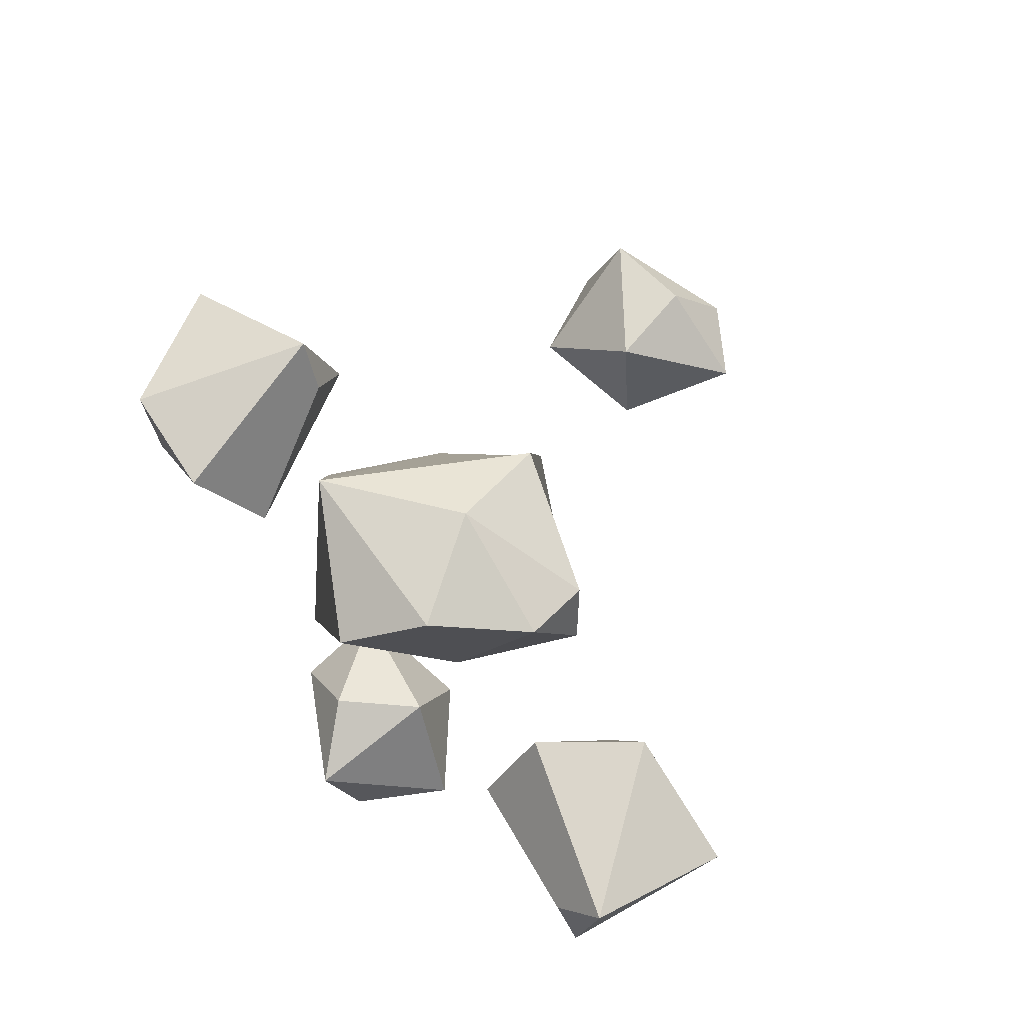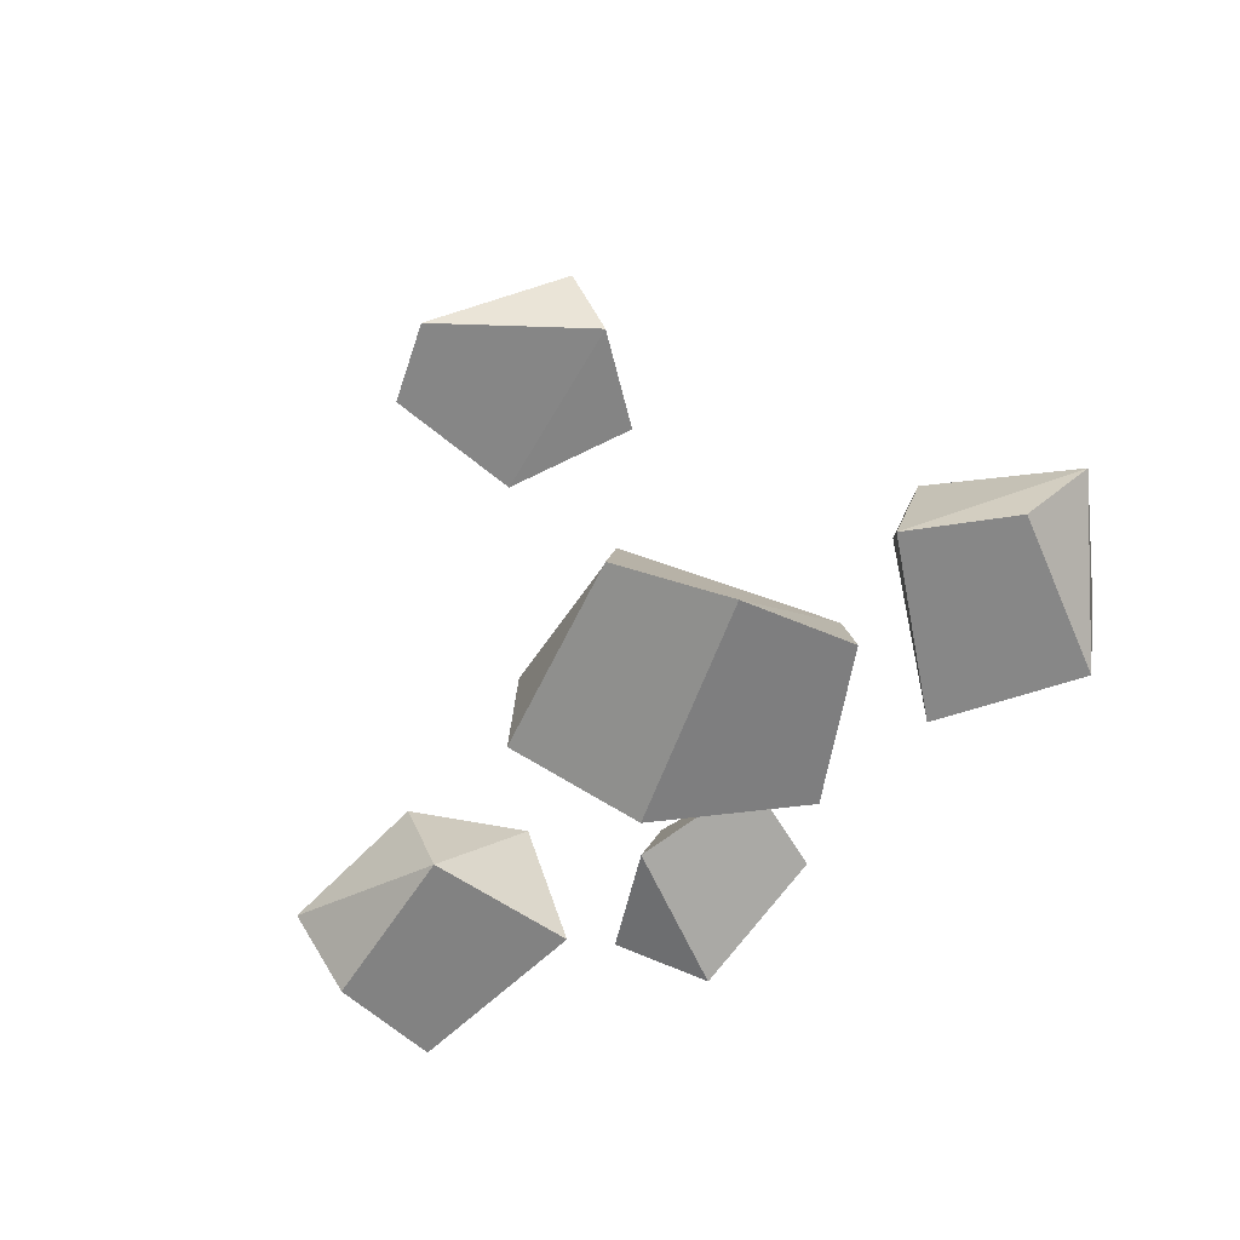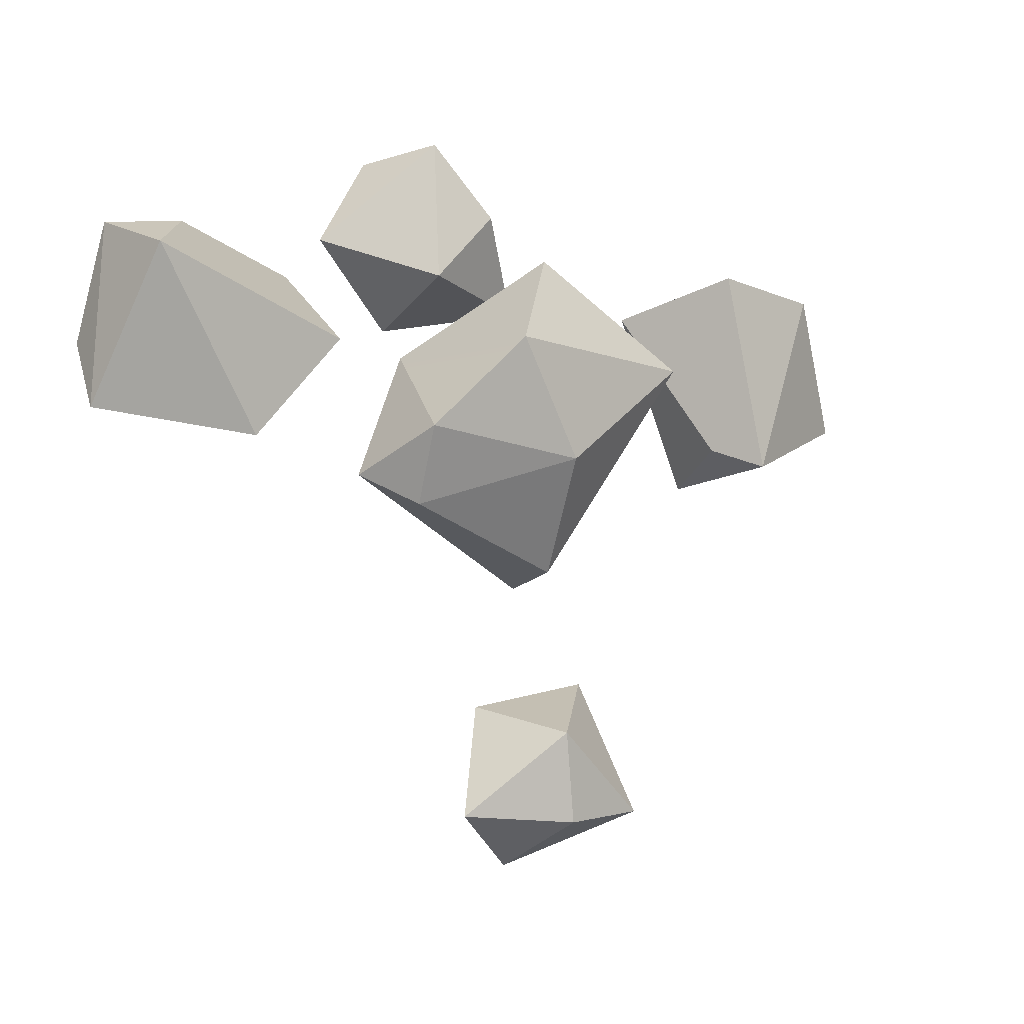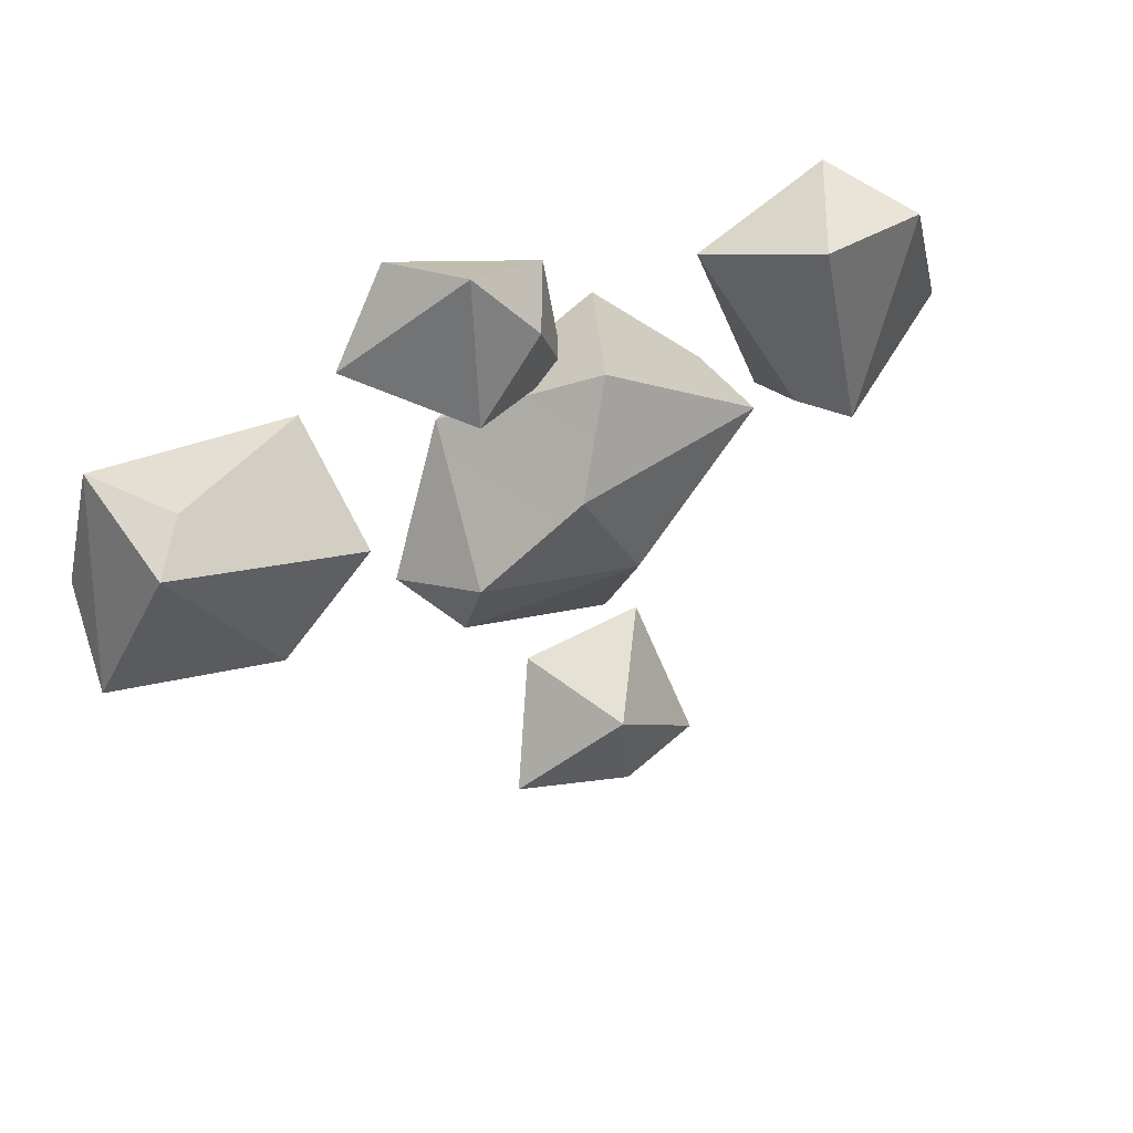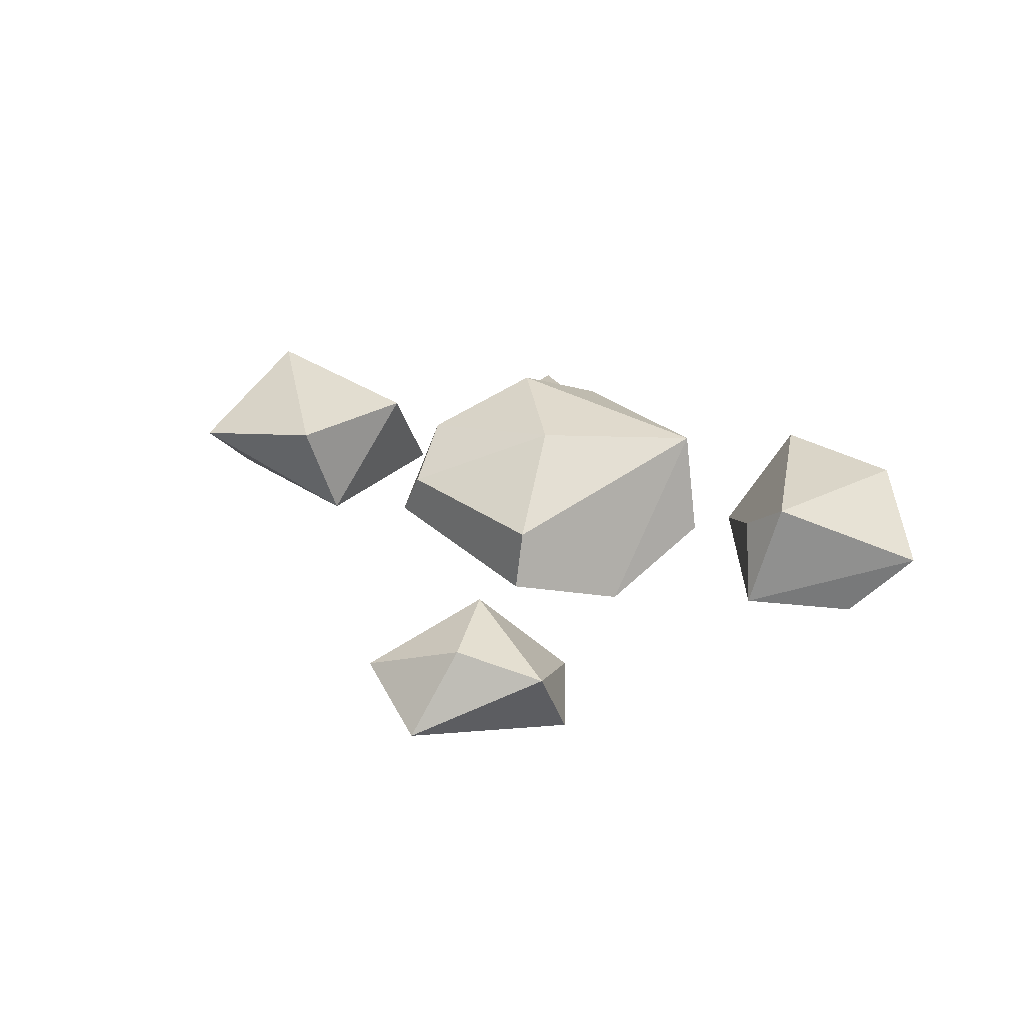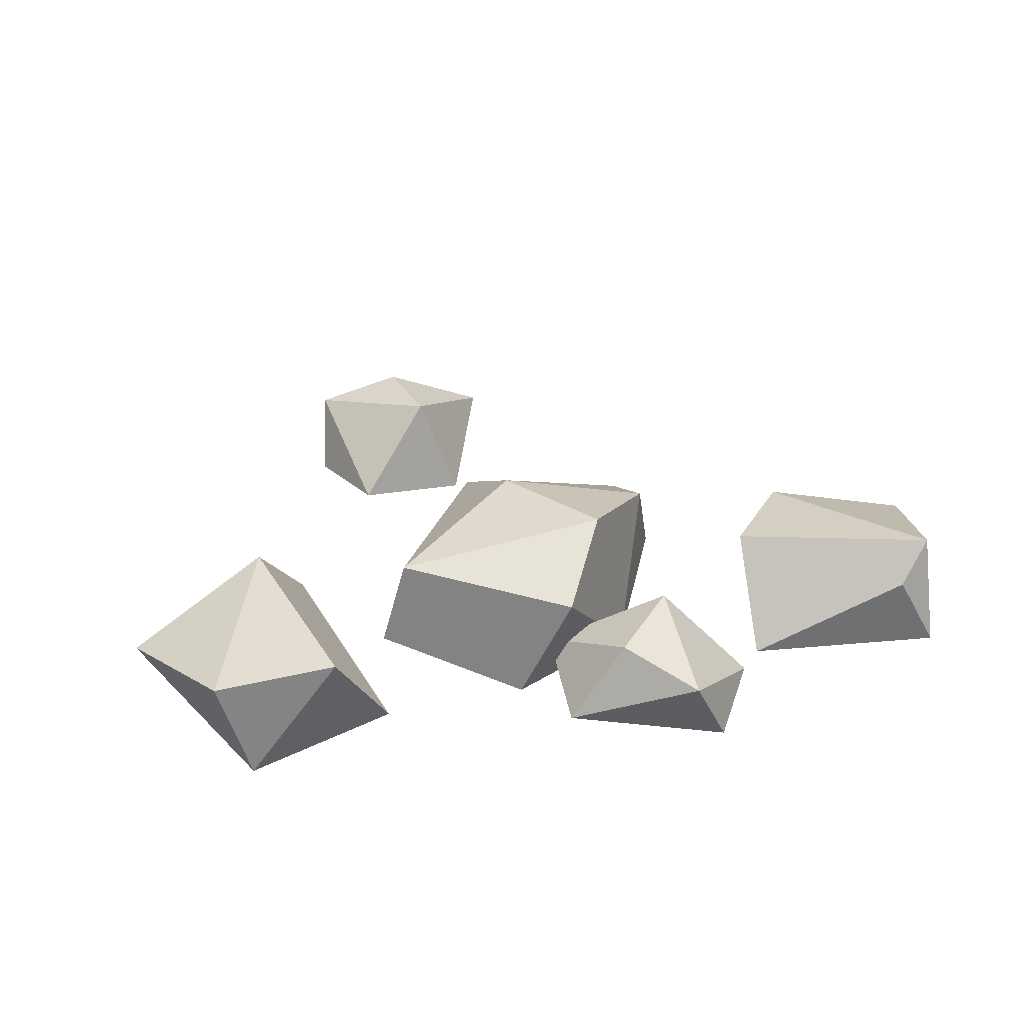
<metadata>
{"format":"obj","ext":"obj","renderer":"f3d","projection":"perspective","resolution":1024,"background":"white","views":[{"elev":79.0,"azim":48.7,"up":"+Y"},{"elev":-64.0,"azim":-146.1,"up":"+Y"},{"elev":-2.5,"azim":145.1,"up":"+Z"},{"elev":43.1,"azim":144.6,"up":"+Z"},{"elev":29.4,"azim":-158.2,"up":"+Y"},{"elev":34.5,"azim":-16.4,"up":"+Y"}]}
</metadata>
<code>
g SM_Env_RockSmall_01
v -0.3054 -0.02544 0.06308
v -0.3557 0.02782 0.08055
v -0.2078 0.0683 0.2026
v -0.2066 0.04692 0.05746
v -0.2406 0.07392 0.04354
v -0.2202 -0.01541 0.02768
v -0.1595 -0.01724 0.1724
v -0.3048 0.0555 0.1897
v -0.2809 -0.02613 0.201
v -0.04144 0.063 -0.1762
v 0.02977 0.02241 -0.2425
v -0.1233 0.04465 -0.2442
v -0.105 -0.00713 -0.1407
v -0.01194 -0.02399 -0.1582
v -0.1325 -0.01495 -0.215
v -0.05202 0.0573 -0.2487
v -0.02742 -0.005903 -0.287
v 0.343 -0.02544 0.1186
v 0.3557 0.02782 0.06696
v 0.1728 0.0683 0.1247
v 0.294 0.04692 0.2046
v 0.3241 0.07392 0.1837
v 0.3263 -0.01541 0.2094
v 0.1719 -0.01724 0.1816
v 0.2365 0.0555 0.05033
v 0.214 -0.02613 0.06419
v 0.1218 0.01052 0.02718
v 0.03717 0.1173 0.1313
v 0.1007 0.08692 0.06205
v -0.1293 0.09071 0.1167
v 0.09625 0.05847 0.003262
v -0.05034 0.004924 0.1993
v -0.1459 0.006699 0.1005
v -0.02819 0.006703 -0.06098
v -0.006422 0.08108 0.1971
v 0.06486 -0.01951 0.1249
v -0.09985 -0.02622 0.00539
v -0.01684 0.109 0.03991
v -0.0293 0.0535 -0.04809
v 0.08132 0.063 0.1809
v -0.01401 0.02241 0.1615
v 0.07361 0.04465 0.287
v 0.1471 -0.00713 0.2119
v 0.07889 -0.02399 0.1464
v 0.1027 -0.01495 0.2775
v 0.0285 0.0573 0.2316
v -0.01699 -0.005903 0.2339
v -0.2202 -0.01541 0.02768
v -0.3054 -0.02544 0.06308
v -0.2202 -0.01541 0.02768
v -0.2406 0.07392 0.04354
v -0.2066 0.04692 0.05746
v -0.1595 -0.01724 0.1724
v -0.2809 -0.02613 0.201
v -0.2078 0.0683 0.2026
v -0.1595 -0.01724 0.1724
v -0.3054 -0.02544 0.06308
v -0.3557 0.02782 0.08055
v -0.2809 -0.02613 0.201
v -0.3557 0.02782 0.08055
v -0.2406 0.07392 0.04354
v -0.3557 0.02782 0.08055
v -0.2202 -0.01541 0.02768
v -0.2406 0.07392 0.04354
v -0.2809 -0.02613 0.201
v -0.3048 0.0555 0.1897
v -0.2078 0.0683 0.2026
v -0.1595 -0.01724 0.1724
v -0.2066 0.04692 0.05746
v -0.2202 -0.01541 0.02768
v -0.2406 0.07392 0.04354
v -0.2078 0.0683 0.2026
v -0.3048 0.0555 0.1897
v -0.2809 -0.02613 0.201
v -0.3557 0.02782 0.08055
v -0.3048 0.0555 0.1897
v -0.01194 -0.02399 -0.1582
v -0.105 -0.00713 -0.1407
v -0.1325 -0.01495 -0.215
v -0.02742 -0.005903 -0.287
v -0.1233 0.04465 -0.2442
v -0.1325 -0.01495 -0.215
v 0.02977 0.02241 -0.2425
v -0.04144 0.063 -0.1762
v 0.02977 0.02241 -0.2425
v -0.01194 -0.02399 -0.1582
v -0.04144 0.063 -0.1762
v -0.02742 -0.005903 -0.287
v -0.05202 0.0573 -0.2487
v -0.1233 0.04465 -0.2442
v -0.1325 -0.01495 -0.215
v -0.105 -0.00713 -0.1407
v -0.01194 -0.02399 -0.1582
v -0.04144 0.063 -0.1762
v -0.105 -0.00713 -0.1407
v -0.1233 0.04465 -0.2442
v -0.04144 0.063 -0.1762
v -0.1233 0.04465 -0.2442
v -0.05202 0.0573 -0.2487
v -0.02742 -0.005903 -0.287
v 0.02977 0.02241 -0.2425
v -0.05202 0.0573 -0.2487
v 0.3263 -0.01541 0.2094
v 0.343 -0.02544 0.1186
v 0.3263 -0.01541 0.2094
v 0.3241 0.07392 0.1837
v 0.294 0.04692 0.2046
v 0.1719 -0.01724 0.1816
v 0.214 -0.02613 0.06419
v 0.1728 0.0683 0.1247
v 0.1719 -0.01724 0.1816
v 0.343 -0.02544 0.1186
v 0.3557 0.02782 0.06696
v 0.214 -0.02613 0.06419
v 0.3557 0.02782 0.06696
v 0.3241 0.07392 0.1837
v 0.3557 0.02782 0.06696
v 0.3263 -0.01541 0.2094
v 0.3241 0.07392 0.1837
v 0.214 -0.02613 0.06419
v 0.2365 0.0555 0.05033
v 0.1728 0.0683 0.1247
v 0.1719 -0.01724 0.1816
v 0.294 0.04692 0.2046
v 0.3263 -0.01541 0.2094
v 0.3241 0.07392 0.1837
v 0.1728 0.0683 0.1247
v 0.2365 0.0555 0.05033
v 0.214 -0.02613 0.06419
v 0.3557 0.02782 0.06696
v 0.2365 0.0555 0.05033
v 0.06486 -0.01951 0.1249
v 0.06486 -0.01951 0.1249
v 0.1007 0.08692 0.06205
v 0.1218 0.01052 0.02718
v -0.006422 0.08108 0.1971
v 0.06486 -0.01951 0.1249
v -0.006422 0.08108 0.1971
v -0.05034 0.004924 0.1993
v -0.1293 0.09071 0.1167
v -0.1459 0.006699 0.1005
v -0.09985 -0.02622 0.00539
v -0.02819 0.006703 -0.06098
v -0.1293 0.09071 0.1167
v -0.09985 -0.02622 0.00539
v 0.1218 0.01052 0.02718
v 0.09625 0.05847 0.003262
v -0.0293 0.0535 -0.04809
v -0.02819 0.006703 -0.06098
v 0.1218 0.01052 0.02718
v 0.1007 0.08692 0.06205
v 0.09625 0.05847 0.003262
v 0.1007 0.08692 0.06205
v 0.03717 0.1173 0.1313
v -0.01684 0.109 0.03991
v 0.1007 0.08692 0.06205
v -0.0293 0.0535 -0.04809
v -0.01684 0.109 0.03991
v -0.1293 0.09071 0.1167
v -0.1459 0.006699 0.1005
v -0.05034 0.004924 0.1993
v 0.06486 -0.01951 0.1249
v -0.09985 -0.02622 0.00539
v 0.03717 0.1173 0.1313
v -0.006422 0.08108 0.1971
v -0.1293 0.09071 0.1167
v 0.03717 0.1173 0.1313
v -0.1293 0.09071 0.1167
v -0.01684 0.109 0.03991
v -0.0293 0.0535 -0.04809
v 0.09625 0.05847 0.003262
v -0.01684 0.109 0.03991
v 0.07889 -0.02399 0.1464
v 0.1471 -0.00713 0.2119
v 0.1027 -0.01495 0.2775
v -0.01699 -0.005903 0.2339
v 0.07361 0.04465 0.287
v 0.1027 -0.01495 0.2775
v -0.01401 0.02241 0.1615
v 0.08132 0.063 0.1809
v -0.01401 0.02241 0.1615
v 0.07889 -0.02399 0.1464
v 0.08132 0.063 0.1809
v -0.01699 -0.005903 0.2339
v 0.0285 0.0573 0.2316
v 0.07361 0.04465 0.287
v 0.1027 -0.01495 0.2775
v 0.1471 -0.00713 0.2119
v 0.07889 -0.02399 0.1464
v 0.08132 0.063 0.1809
v 0.1471 -0.00713 0.2119
v 0.07361 0.04465 0.287
v 0.08132 0.063 0.1809
v 0.07361 0.04465 0.287
v 0.0285 0.0573 0.2316
v -0.01699 -0.005903 0.2339
v -0.01401 0.02241 0.1615
v 0.0285 0.0573 0.2316
g SM_Env_RockSmall_01_0
f 49 2 48
f 50 5 4
f 56 55 54
f 59 58 57
f 8 61 60
f 64 63 62
f 67 66 65
f 70 69 68
f 73 72 71
f 76 75 74
f 77 10 13
f 79 78 12
f 82 81 80
f 16 84 83
f 87 86 85
f 90 89 88
f 93 92 91
f 96 95 94
f 99 98 97
f 102 101 100
f 104 19 103
f 105 22 21
f 111 110 109
f 114 113 112
f 25 116 115
f 119 118 117
f 122 121 120
f 125 124 123
f 128 127 126
f 131 130 129
f 31 38 29
f 135 134 133
f 137 136 32
f 142 141 140
f 152 151 150
f 155 154 153
f 159 158 157
f 166 165 164
f 169 168 167
f 172 171 170
f 173 40 43
f 175 174 42
f 178 177 176
f 46 180 179
f 183 182 181
f 186 185 184
f 189 188 187
f 192 191 190
f 195 194 193
f 198 197 196
f 7 9 1
f 6 7 1
f 52 51 3
f 53 52 3
f 15 17 11
f 14 15 11
f 24 26 18
f 23 24 18
f 107 106 20
f 108 107 20
f 37 34 27
f 36 37 27
f 132 28 35
f 28 132 156
f 139 138 30
f 33 139 30
f 144 39 143
f 145 144 143
f 148 147 146
f 149 148 146
f 162 161 160
f 163 162 160
f 45 47 41
f 44 45 41

</code>
